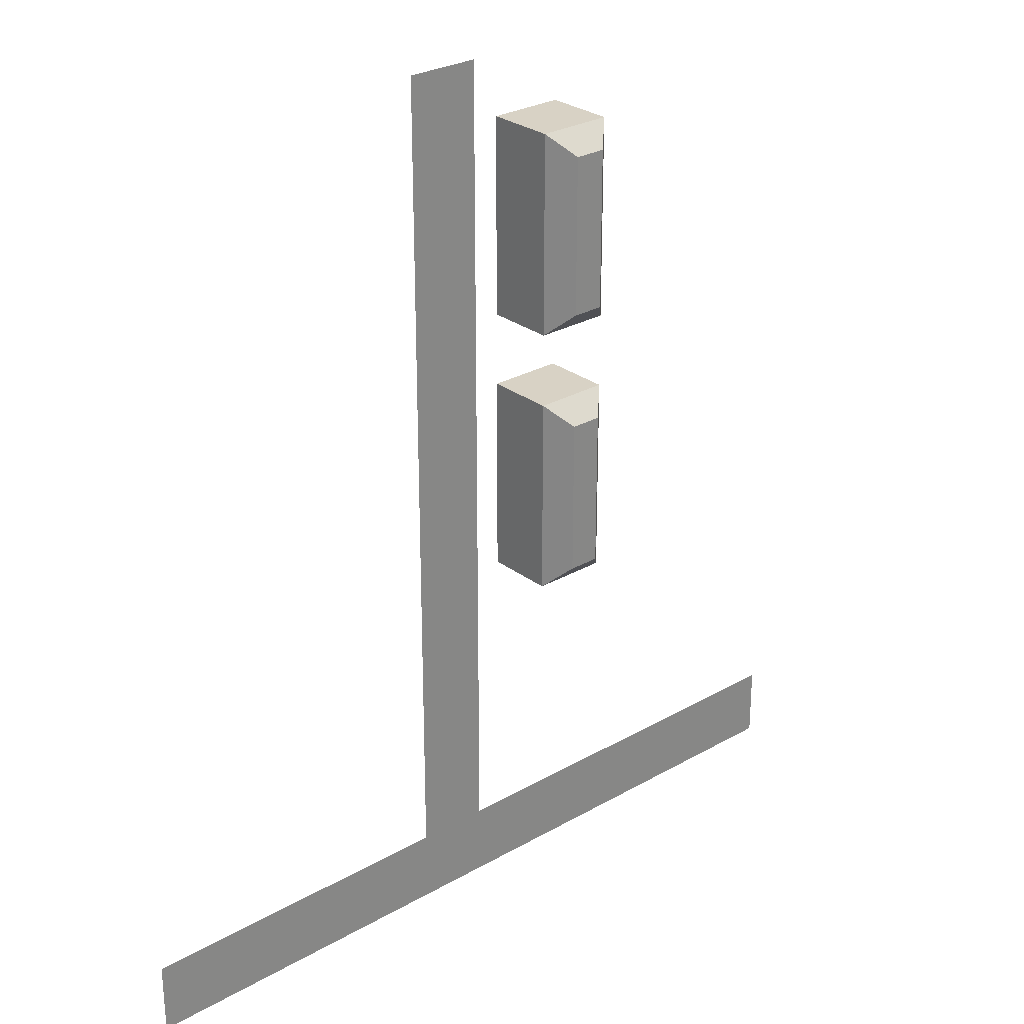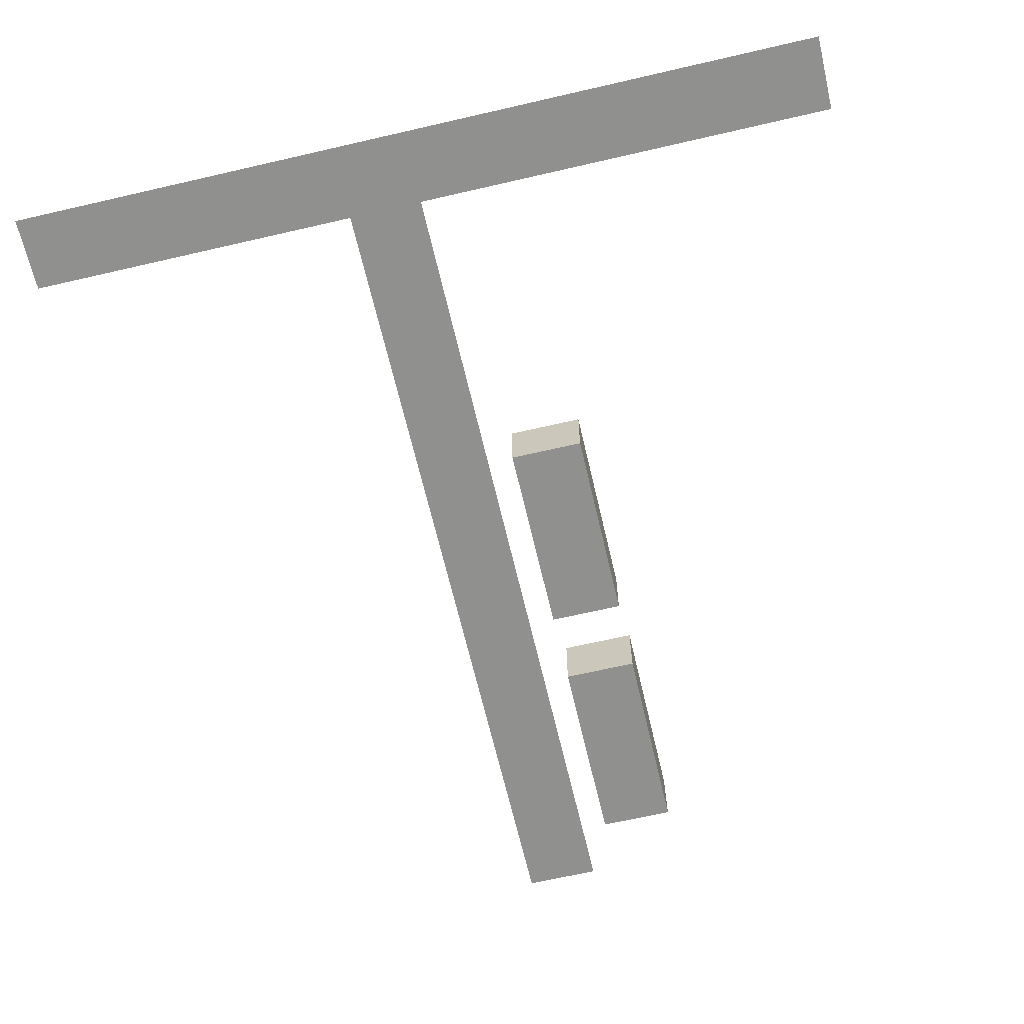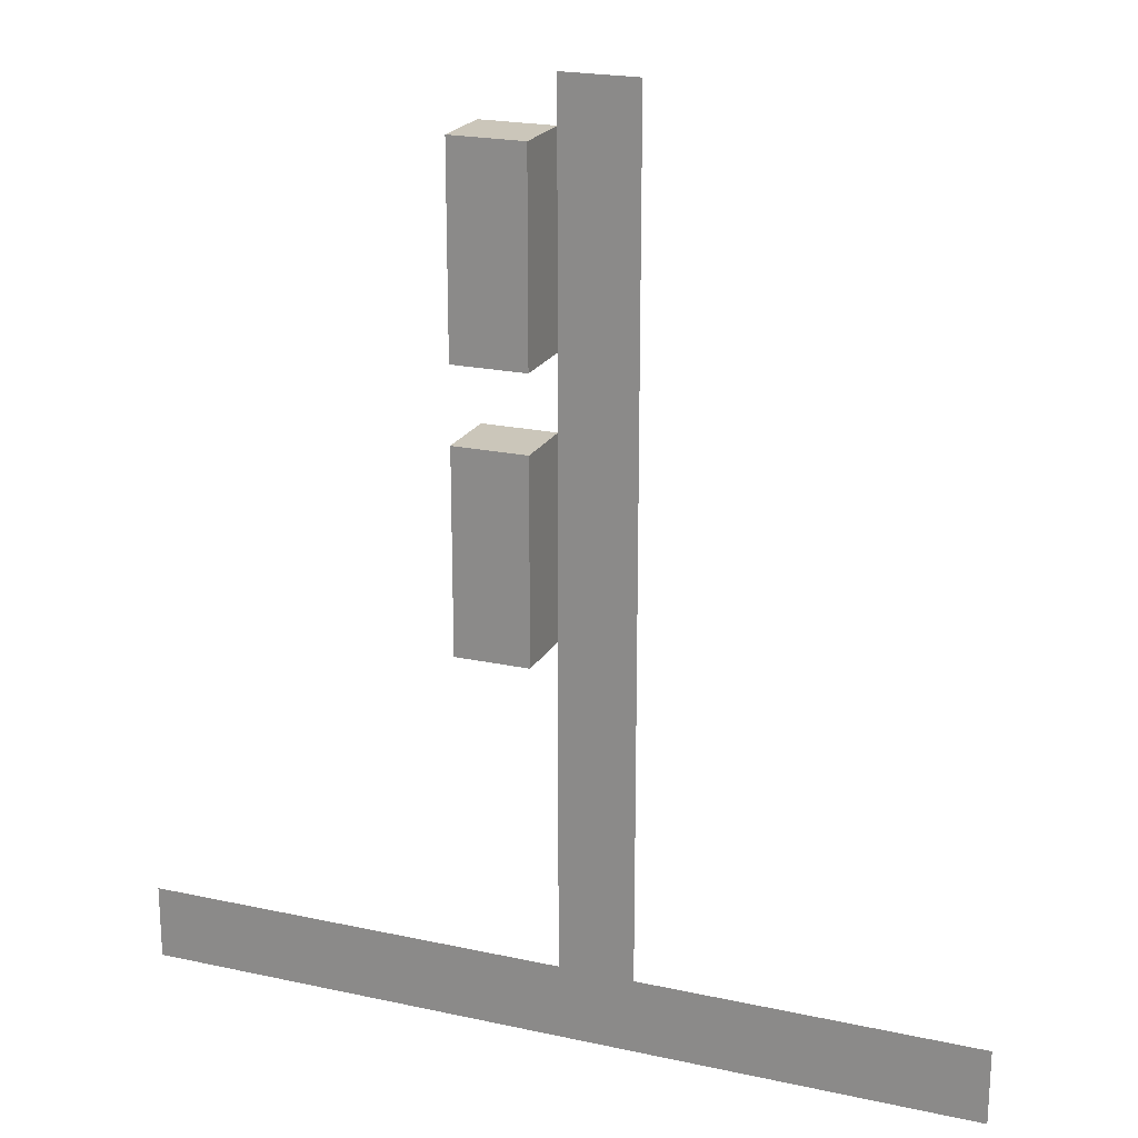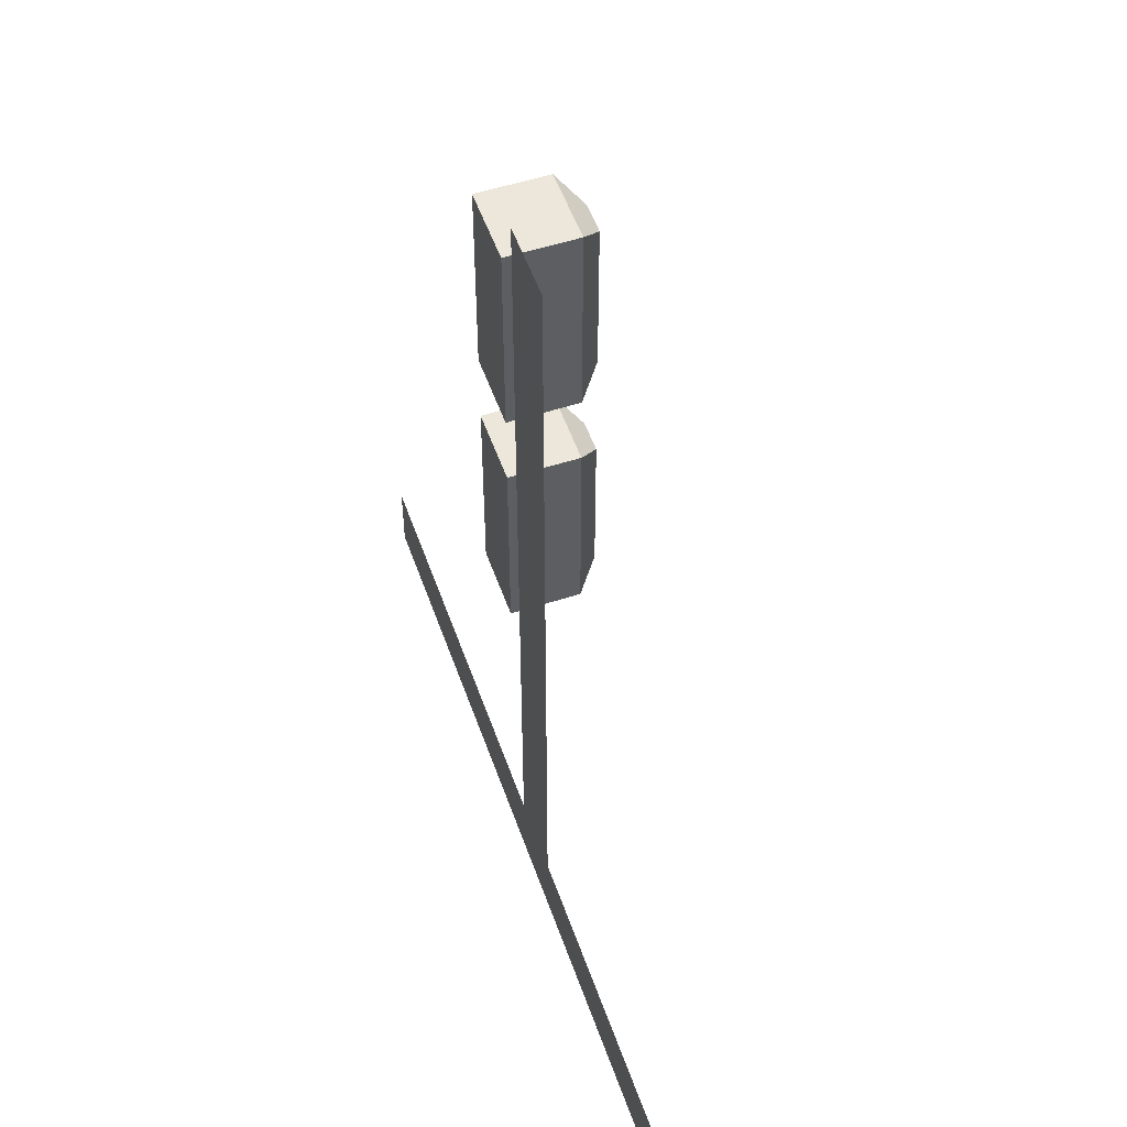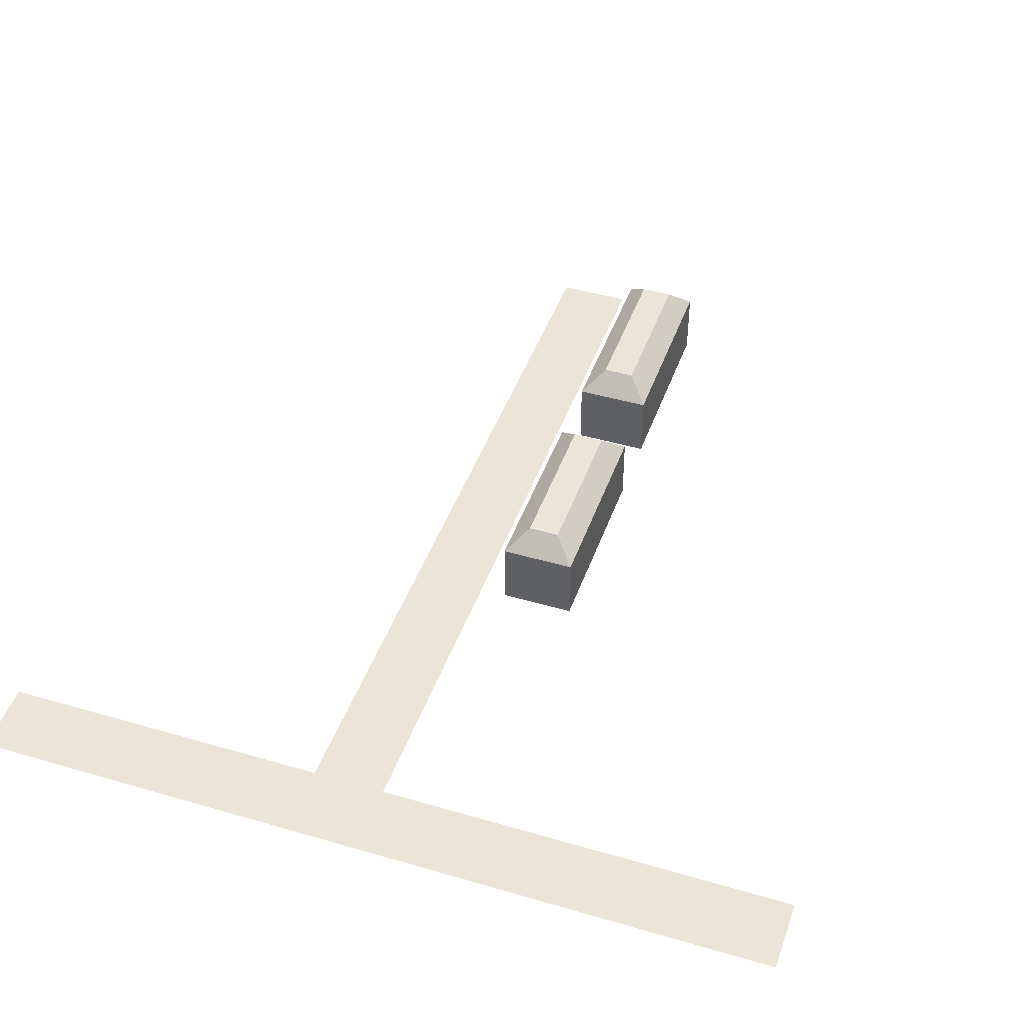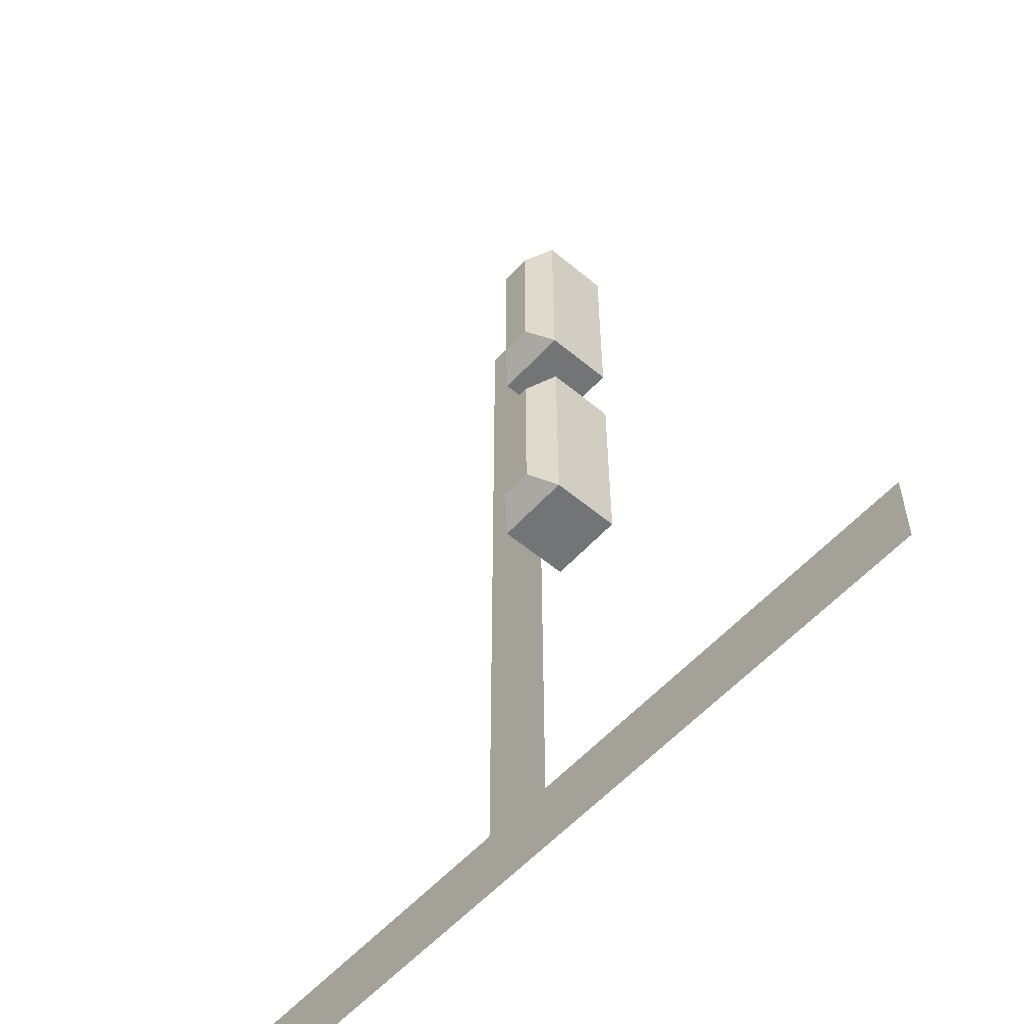
<metadata>
{"format":"obj","ext":"obj","renderer":"f3d","projection":"perspective","resolution":1024,"background":"white","views":[{"elev":27.7,"azim":138.8,"up":"+Z"},{"elev":-65.6,"azim":-166.9,"up":"+Y"},{"elev":21.1,"azim":21.4,"up":"+Z"},{"elev":53.0,"azim":70.9,"up":"+Z"},{"elev":44.4,"azim":-161.1,"up":"+Y"},{"elev":-56.1,"azim":-131.2,"up":"+Z"}]}
</metadata>
<code>
o Plane
v -0.2638 0 -12.38
v -0.2638 0 -14.38
v -2.264 0 -12.38
v -2.264 0 -14.38
v 8.741 0 -12.38
v 8.741 0 -14.38
v -13.66 0 -12.38
v -13.66 0 -14.38
g Plane_Plane_Road
f 1 2 4 3
f 2 1 5 6
f 3 4 8 7
o Plane.001
v -2.264 0 1
v -0.2638 0 1
v -2.264 0 -1
v -0.2638 0 -1
v -2.264 0 10
v -0.2638 0 10
v -2.264 0 -12.39
v -0.2638 0 -12.39
g Plane.001_Plane.001_Road
f 9 10 12 11
f 10 9 13 14
f 11 12 16 15
o Plane.002
v -4.986 0 1
v -2.986 0 1
v -4.986 0 -1
v -2.986 0 -1
v -4.986 0 -4.398
v -2.986 0 -4.398
v -4.986 1.84 1
v -4.407 2.418 0.4214
v -2.986 1.84 1
v -3.565 2.418 0.4214
v -4.407 2.418 -0.4214
v -4.407 2.418 -1.579
v -4.986 1.84 -1
v -2.986 1.84 -1
v -3.565 2.418 -1.579
v -3.565 2.418 -0.4214
v -4.986 1.84 -4.398
v -4.407 2.418 -3.819
v -3.565 2.418 -3.819
v -2.986 1.84 -4.398
g Plane.002_Plane.002_Building
f 17 19 20 18
f 19 21 22 20
f 17 18 25 23
f 21 19 29 33
f 24 26 32 27
f 22 21 33 36
f 18 20 30 25
f 20 22 36 30
f 28 31 35 34
f 27 28 29
f 30 31 32
f 29 23 24 27
f 23 25 26 24
f 25 30 32 26
f 31 28 27 32
f 36 33 34 35
f 30 36 35 31
f 33 29 28 34
f 19 17 23 29
o Plane.003
v -4.986 0 8.391
v -2.986 0 8.391
v -4.986 0 6.391
v -2.986 0 6.391
v -4.986 0 2.993
v -2.986 0 2.993
v -4.986 1.84 8.391
v -4.407 2.418 7.812
v -2.986 1.84 8.391
v -3.565 2.418 7.812
v -4.407 2.418 6.97
v -4.407 2.418 5.812
v -4.986 1.84 6.391
v -2.986 1.84 6.391
v -3.565 2.418 5.812
v -3.565 2.418 6.97
v -4.986 1.84 2.993
v -4.407 2.418 3.572
v -3.565 2.418 3.572
v -2.986 1.84 2.993
g Plane.003_Plane.003_Building
f 37 39 40 38
f 39 41 42 40
f 37 38 45 43
f 41 39 49 53
f 44 46 52 47
f 42 41 53 56
f 38 40 50 45
f 40 42 56 50
f 48 51 55 54
f 47 48 49
f 50 51 52
f 49 43 44 47
f 43 45 46 44
f 45 50 52 46
f 51 48 47 52
f 56 53 54 55
f 50 56 55 51
f 53 49 48 54
f 39 37 43 49

</code>
